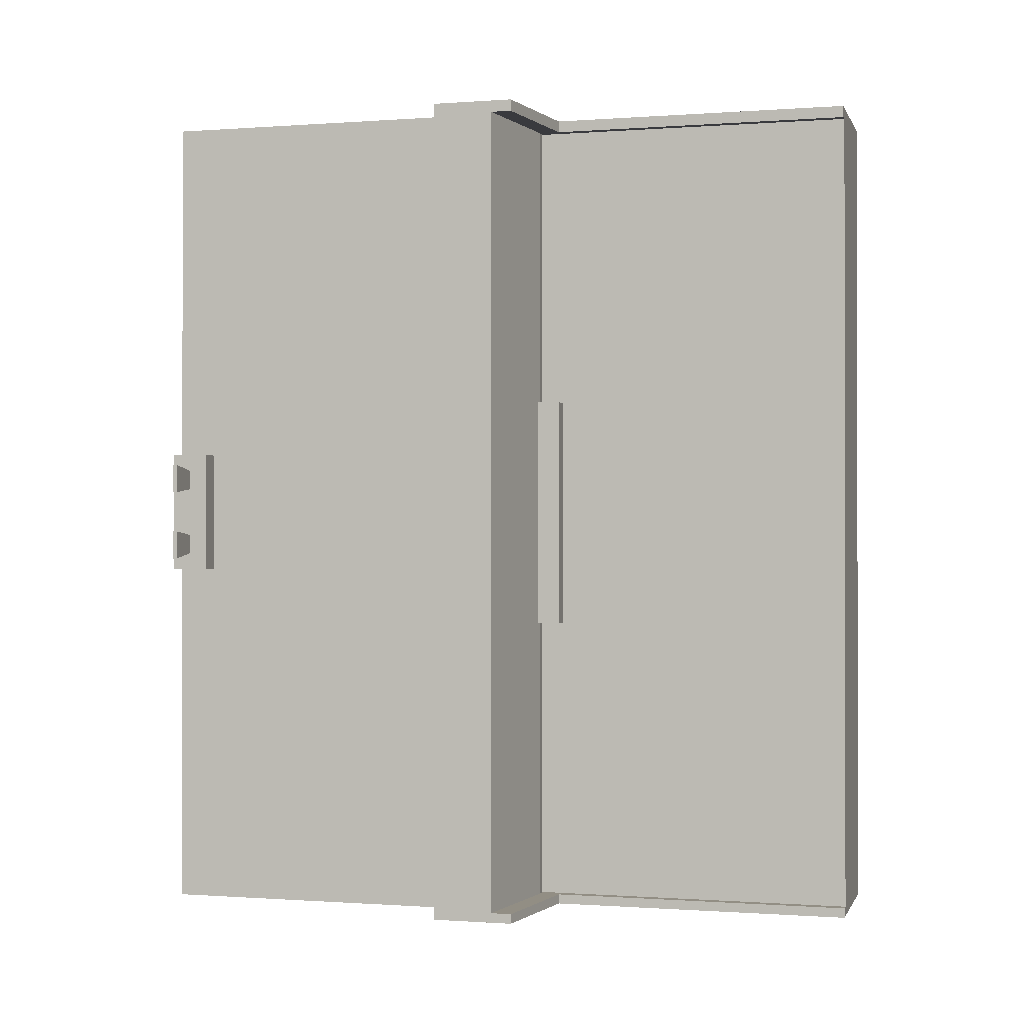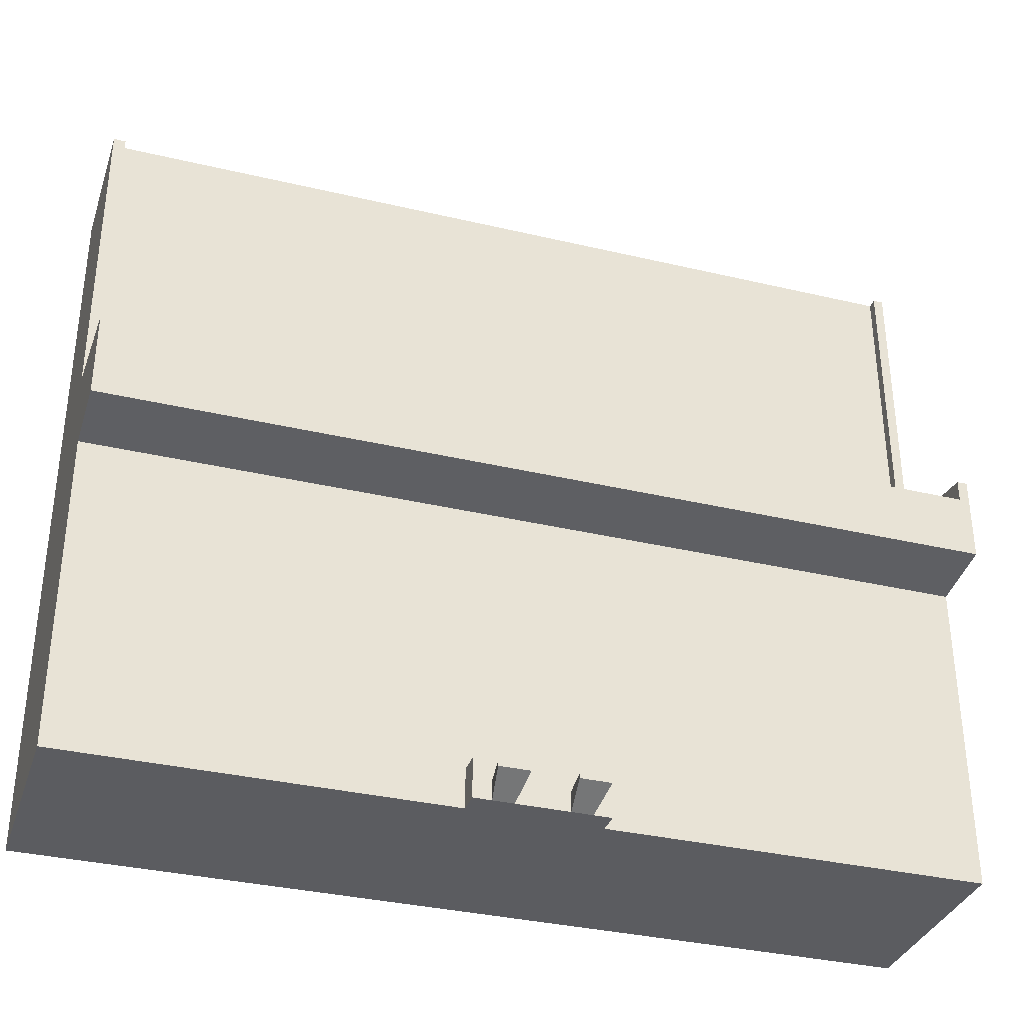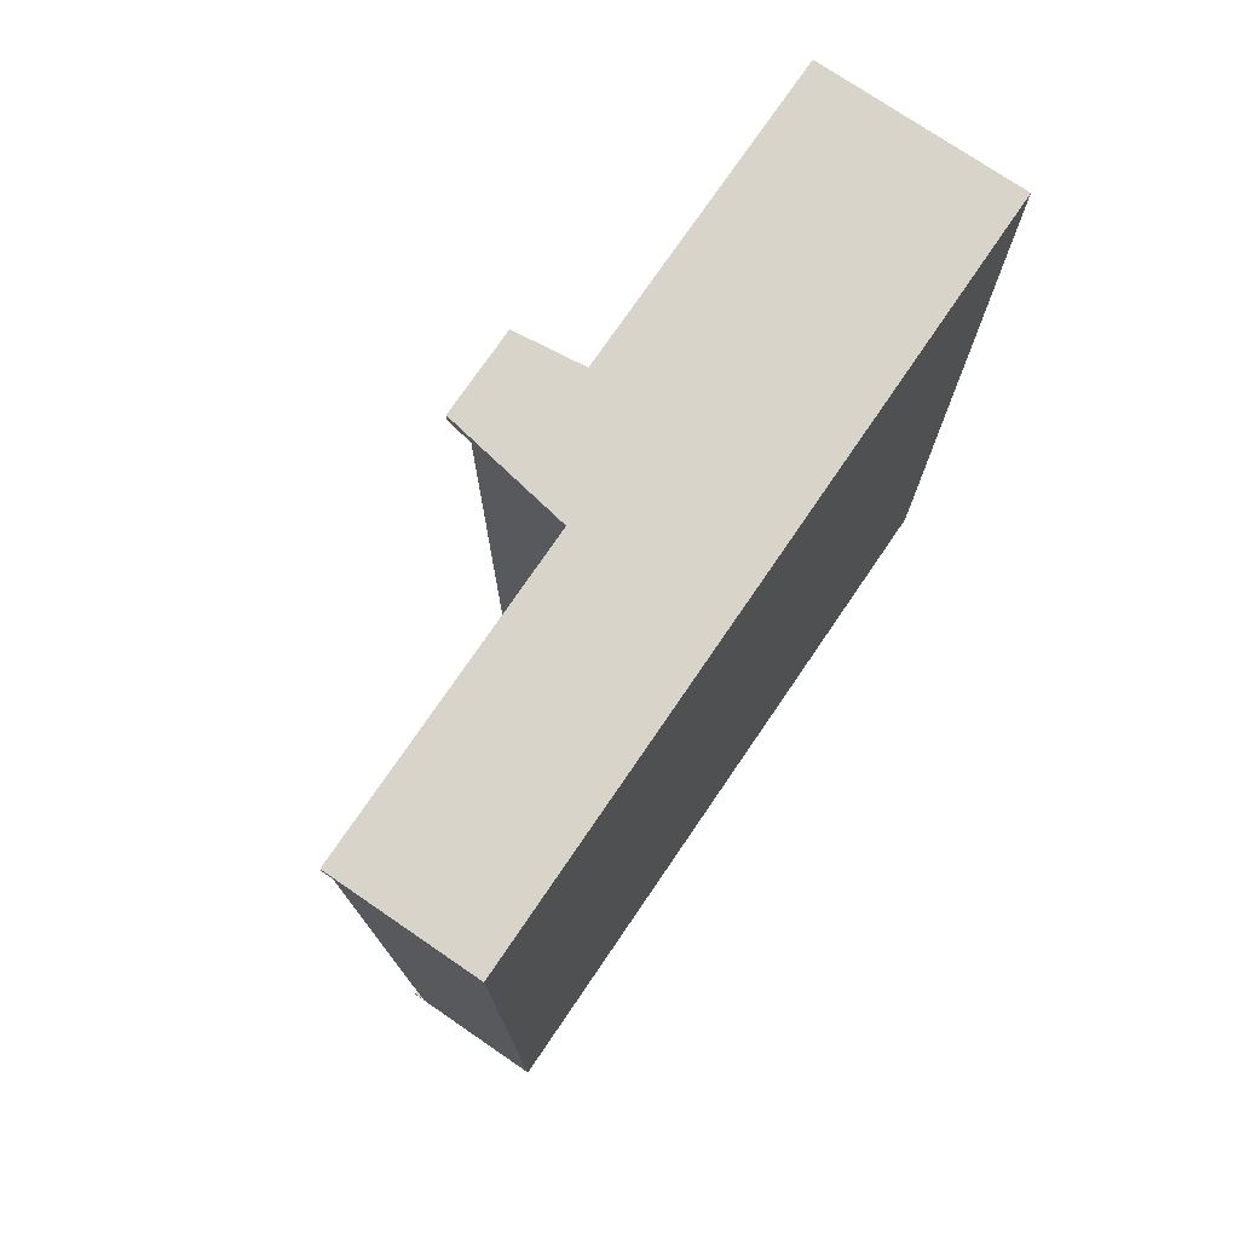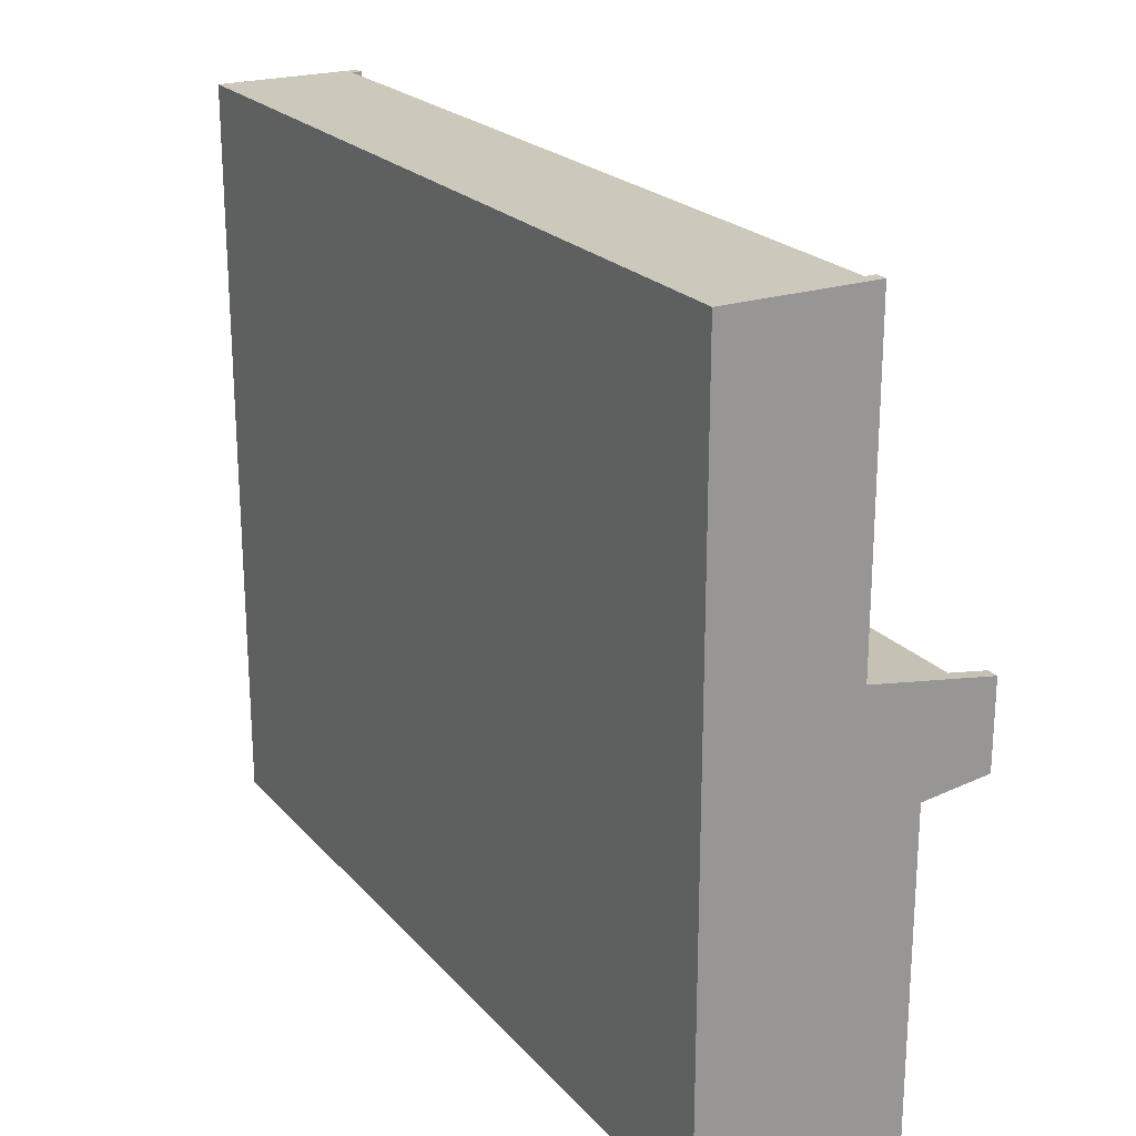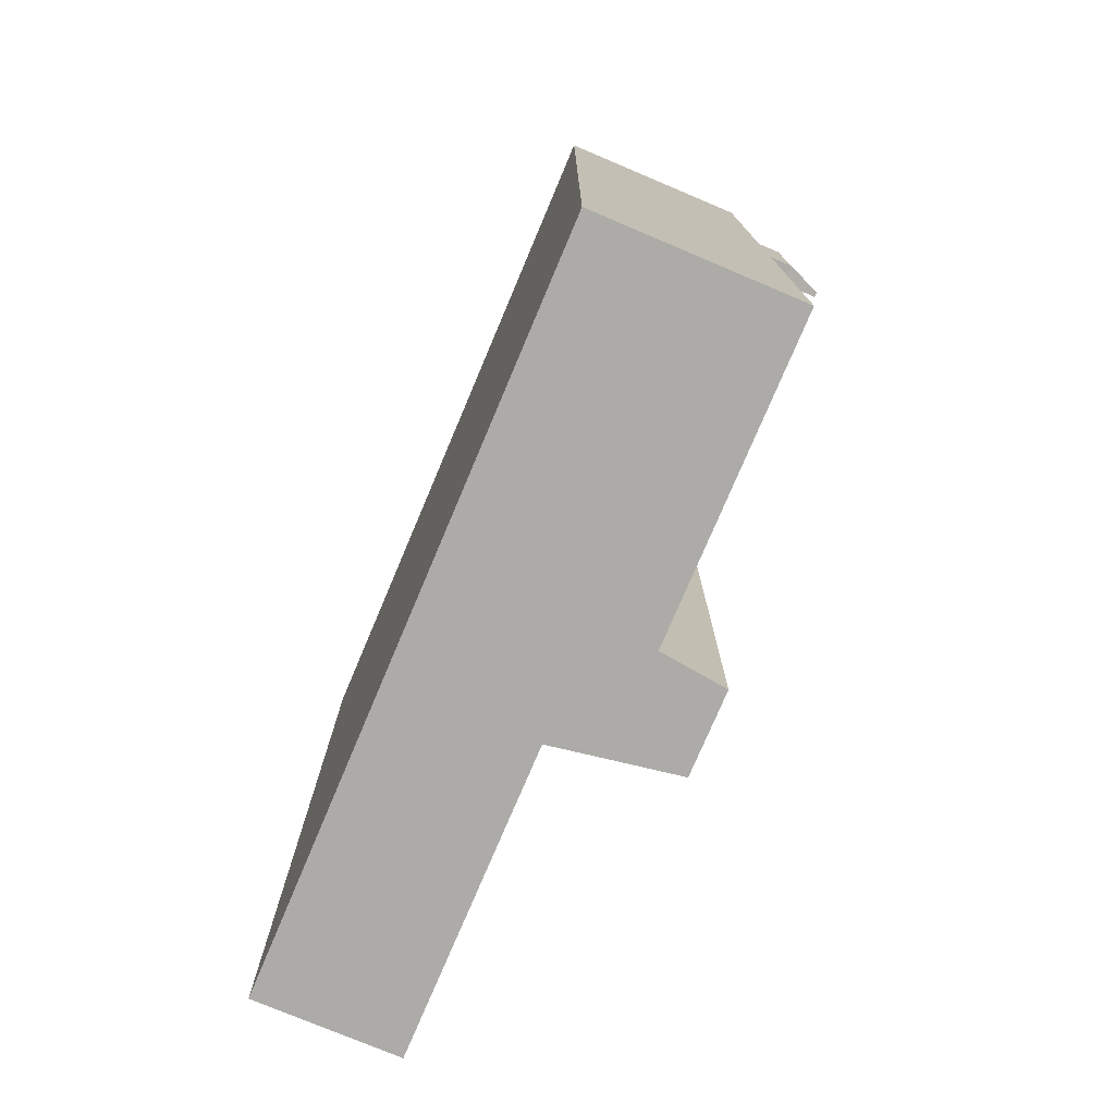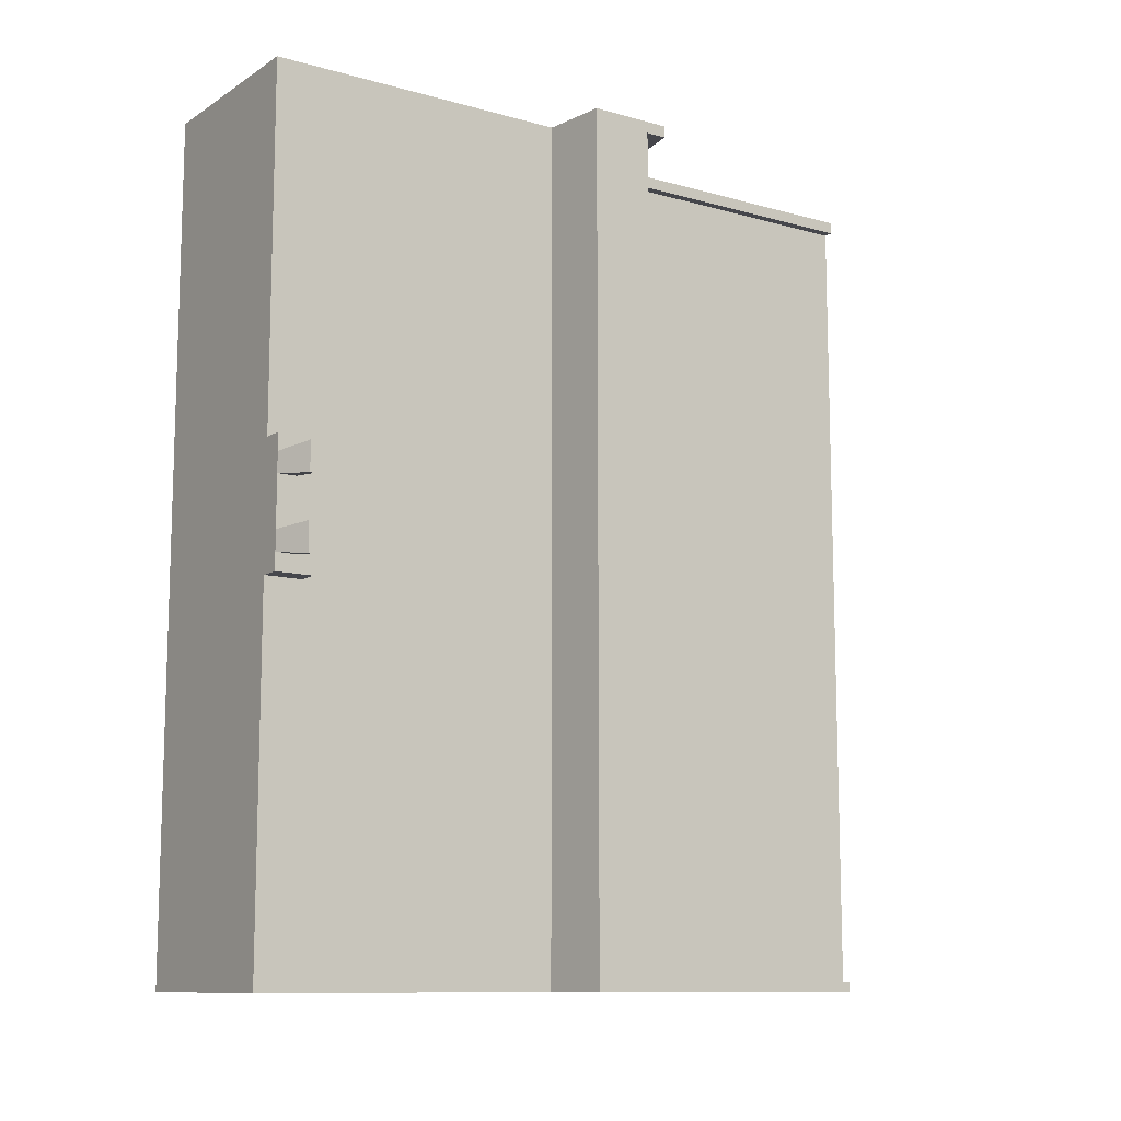
<metadata>
{"format":"obj","ext":"obj","renderer":"f3d","projection":"perspective","resolution":1024,"background":"white","views":[{"elev":-0.5,"azim":105.3,"up":"+Z"},{"elev":-34.6,"azim":72.4,"up":"+Y"},{"elev":75.3,"azim":-145.7,"up":"+Z"},{"elev":22.1,"azim":-29.7,"up":"+Y"},{"elev":-76.2,"azim":-22.9,"up":"+Z"},{"elev":-10.9,"azim":55.6,"up":"+Z"}]}
</metadata>
<code>
o piano_Cube.005
v 0.3195 0.005759 0.3828
v 0.1926 0.2347 -2.544
v -0.1468 4.36 2.556
v -1 0.005759 2.556
v 0.1926 0.2347 2.556
v -0.1468 4.36 2.485
v 0.1926 0.005759 2.556
v -0.1468 4.36 -2.485
v 0.5904 1.897 -2.485
v 0.5904 1.897 2.485
v 0.5904 2.267 -2.485
v 0.5904 2.267 2.485
v -0.1468 2.39 -2.485
v -0.1468 2.39 2.485
v -1 4.36 2.556
v 0.3195 0.2347 0.3828
v 0.5904 2.393 -2.485
v 0.5904 2.393 2.485
v -0.1468 2.515 -2.485
v -0.1468 2.515 2.485
v -1 0.005759 -2.544
v -1 4.36 -2.544
v 0.1926 0.005759 -2.544
v -0.1468 4.36 -2.544
v 0.5904 1.897 -2.544
v 0.5904 1.897 2.556
v -0.1468 2.515 -2.544
v 0.1926 1.848 -2.544
v 0.5904 2.393 -2.544
v 0.3195 0.2347 -0.3711
v 0.1926 1.848 2.556
v 0.5904 2.393 2.556
v -0.1468 2.515 2.556
v 0.1926 0.2347 0.3828
v 0.1926 0.2347 -0.3711
v 0.1926 0.005759 0.3828
v 0.1926 0.005759 -0.3711
v 0.3195 0.005759 -0.3711
v 0.3195 0.2347 0.1069
v 0.3195 0.005759 -0.1455
v 0.3195 0.2347 -0.09523
v 0.3195 0.005759 0.1572
v 0.3195 0.2347 0.3107
v 0.3195 0.005759 -0.2667
v 0.3195 0.2347 -0.299
v 0.3195 0.005759 0.2783
v 0.3195 0.1202 0.1572
v 0.3195 0.1202 -0.1455
v 0.3195 0.1202 0.2783
v 0.3195 0.1202 -0.2667
v 0.5269 0.09223 0.3107
v 0.5269 0.09223 0.134
v 0.5269 0.09223 -0.1223
v 0.5269 0.09223 -0.299
v 0.5269 0.1202 0.134
v 0.5269 0.1202 -0.1223
v 0.5269 0.1202 0.3107
v 0.5269 0.1202 -0.299
v -0.1468 2.39 -0
v -0.1468 3.375 2.485
v -0.1468 3.375 -2.485
v -0.1468 2.39 0.7177
v -0.1468 2.531 0.7178
v -0.1468 2.39 -0.7176
v -0.1468 2.531 -0.7175
v -0.08574 2.39 -0.7176
v -0.08574 2.39 -0
v -0.08574 2.531 -0.7175
v -0.08574 2.531 -0
v -0.08574 2.39 0.7177
v -0.08574 2.531 0.7178
v -0.2056 4.36 -0
v -0.2056 4.36 2.485
v -0.2056 2.39 0.7177
v -0.2056 2.39 2.485
v -0.2056 2.515 2.485
v -0.2056 2.515 -2.485
v -0.2056 2.39 -2.485
v -0.2056 4.36 -2.485
v -0.2056 2.531 -0
v -0.2056 2.531 -0.7175
v -0.2056 3.375 2.485
v -0.2056 2.531 0.7178
v -0.2056 3.375 -2.485
v -0.2056 2.39 -0.7176
f 4 31 33
f 62 14 12
f 24 22 79
f 27 28 21
f 37 36 4
f 11 10 9
f 21 15 22
f 17 27 19
f 20 32 18
f 60 3 33
f 11 25 29
f 35 38 37
f 2 37 23
f 34 7 36
f 61 27 24
f 26 10 12
f 10 26 31
f 34 35 28
f 50 38 30
f 36 16 34
f 45 39 41
f 43 45 34
f 1 46 49
f 48 45 41
f 43 47 39
f 48 41 39
f 40 42 37
f 63 83 74
f 80 83 63
f 69 70 67
f 64 67 59
f 59 70 62
f 82 60 20
f 62 75 14
f 13 85 64
f 13 17 19
f 65 68 66
f 85 77 81
f 3 15 33
f 15 4 33
f 4 7 5
f 31 26 32
f 4 5 31
f 31 32 33
f 12 11 59
f 11 13 64
f 64 59 11
f 59 62 12
f 15 3 73
f 3 6 73
f 73 72 15
f 72 79 22
f 15 72 22
f 8 24 79
f 21 22 27
f 22 24 27
f 27 29 28
f 29 25 28
f 2 23 21
f 28 2 21
f 4 21 37
f 21 23 37
f 36 7 4
f 11 12 10
f 21 4 15
f 17 29 27
f 20 33 32
f 33 20 60
f 60 6 3
f 29 17 11
f 11 9 25
f 35 30 38
f 2 35 37
f 34 5 7
f 24 8 61
f 61 19 27
f 12 18 32
f 32 26 12
f 25 9 28
f 9 10 28
f 28 10 31
f 35 2 28
f 28 31 34
f 31 5 34
f 30 45 50
f 50 44 38
f 36 1 16
f 45 43 39
f 30 35 45
f 35 34 45
f 34 16 43
f 43 16 49
f 16 1 49
f 48 50 45
f 43 49 47
f 39 47 48
f 47 42 48
f 42 40 48
f 1 36 46
f 36 37 42
f 46 36 42
f 37 38 44
f 44 40 37
f 74 62 63
f 62 70 63
f 70 71 63
f 71 69 63
f 69 68 65
f 65 81 80
f 69 65 80
f 63 69 80
f 67 66 68
f 69 71 70
f 67 68 69
f 64 66 67
f 59 67 70
f 18 12 14
f 14 75 76
f 82 73 6
f 14 76 20
f 76 82 20
f 20 18 14
f 82 6 60
f 62 74 75
f 13 78 85
f 61 8 79
f 79 84 61
f 84 77 19
f 19 77 13
f 77 78 13
f 13 11 17
f 19 61 84
f 66 64 65
f 64 85 65
f 85 81 65
f 79 72 84
f 72 73 82
f 83 82 76
f 72 82 83
f 76 75 74
f 83 80 72
f 80 81 72
f 72 81 84
f 76 74 83
f 78 77 85
f 77 84 81
f 50 56 58
f 51 55 57
f 49 55 47
f 53 58 56
f 44 53 40
f 49 51 57
f 47 52 42
f 50 54 44
f 46 52 51
f 48 53 56
f 50 48 56
f 51 52 55
f 49 57 55
f 53 54 58
f 44 54 53
f 49 46 51
f 47 55 52
f 50 58 54
f 46 42 52
f 48 40 53
l 19 27
l 20 33

</code>
